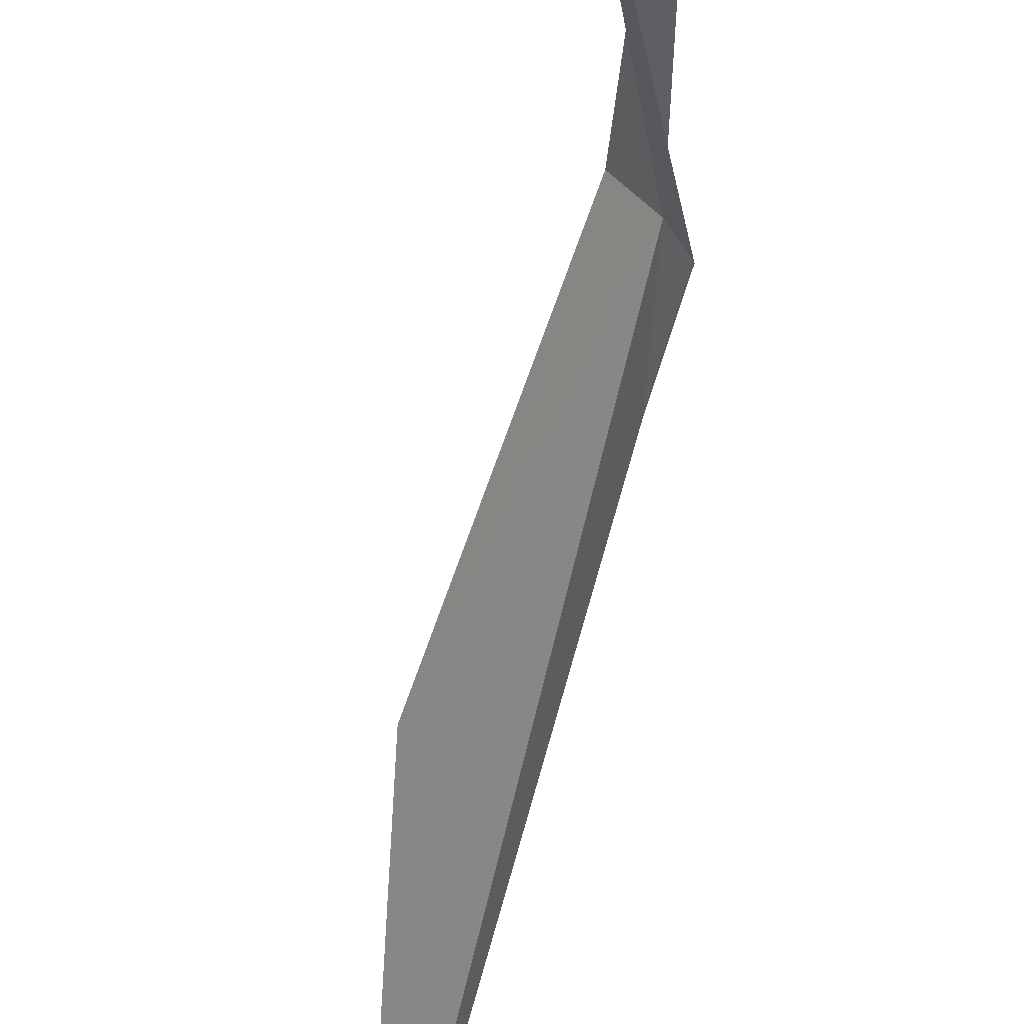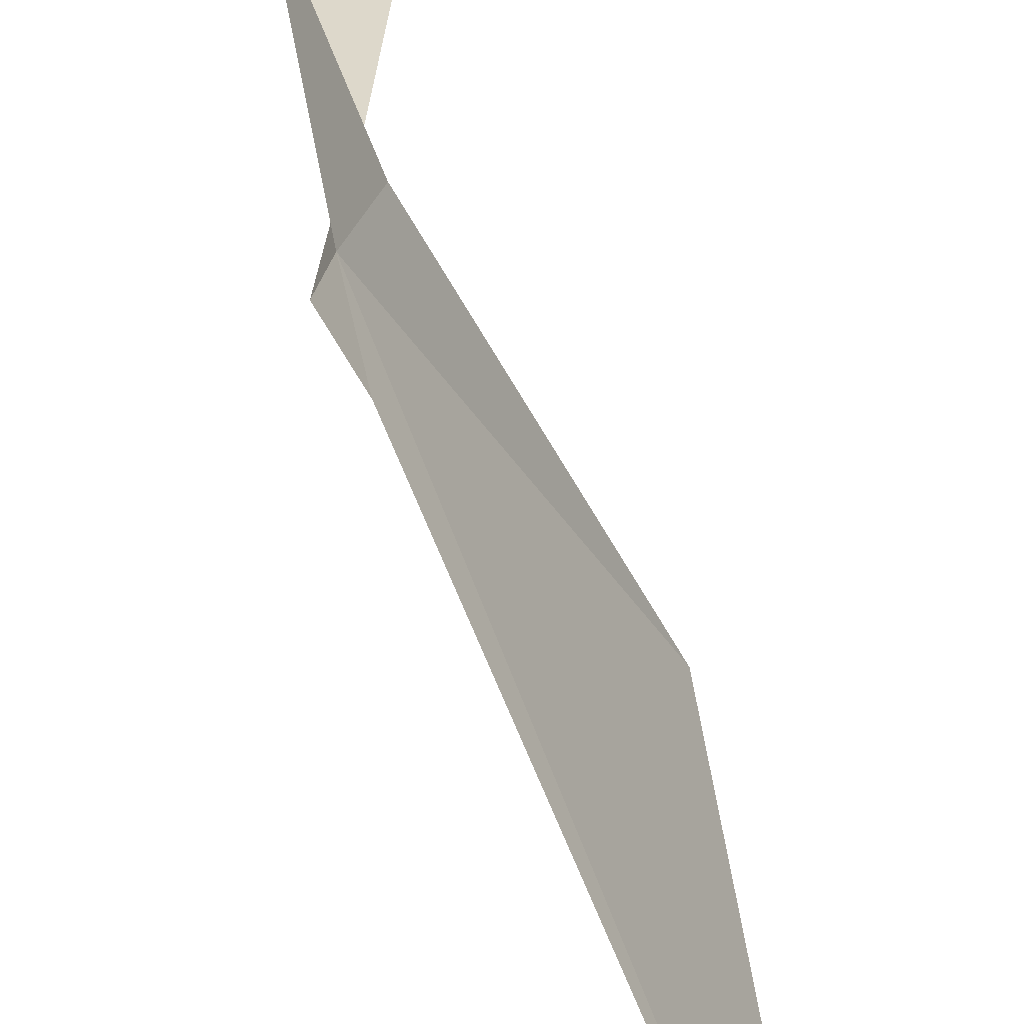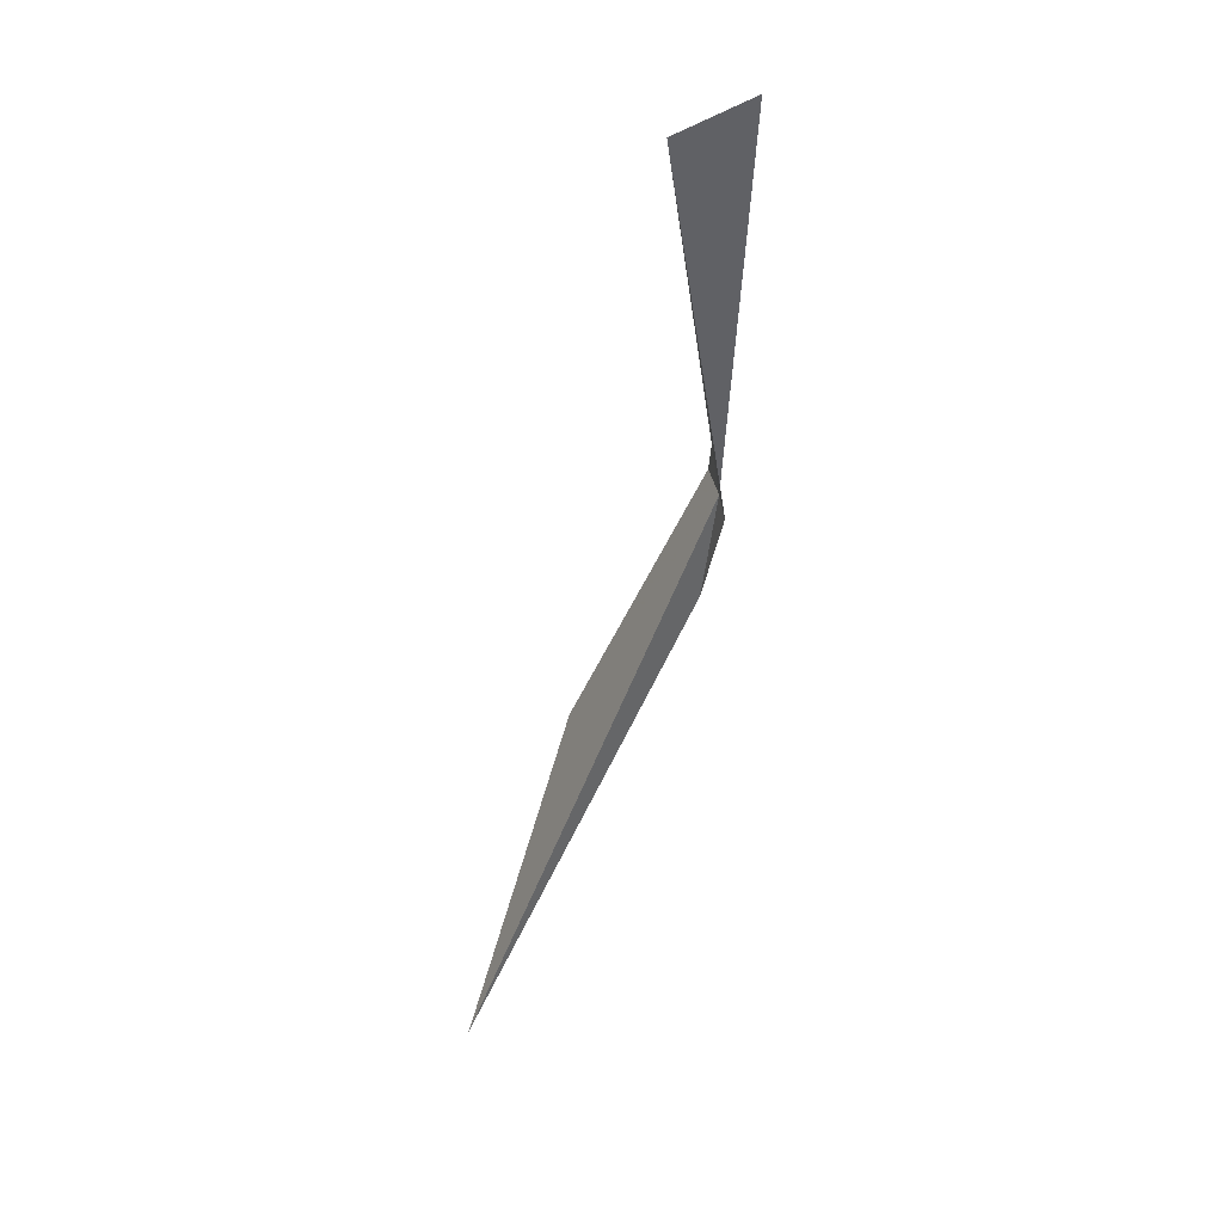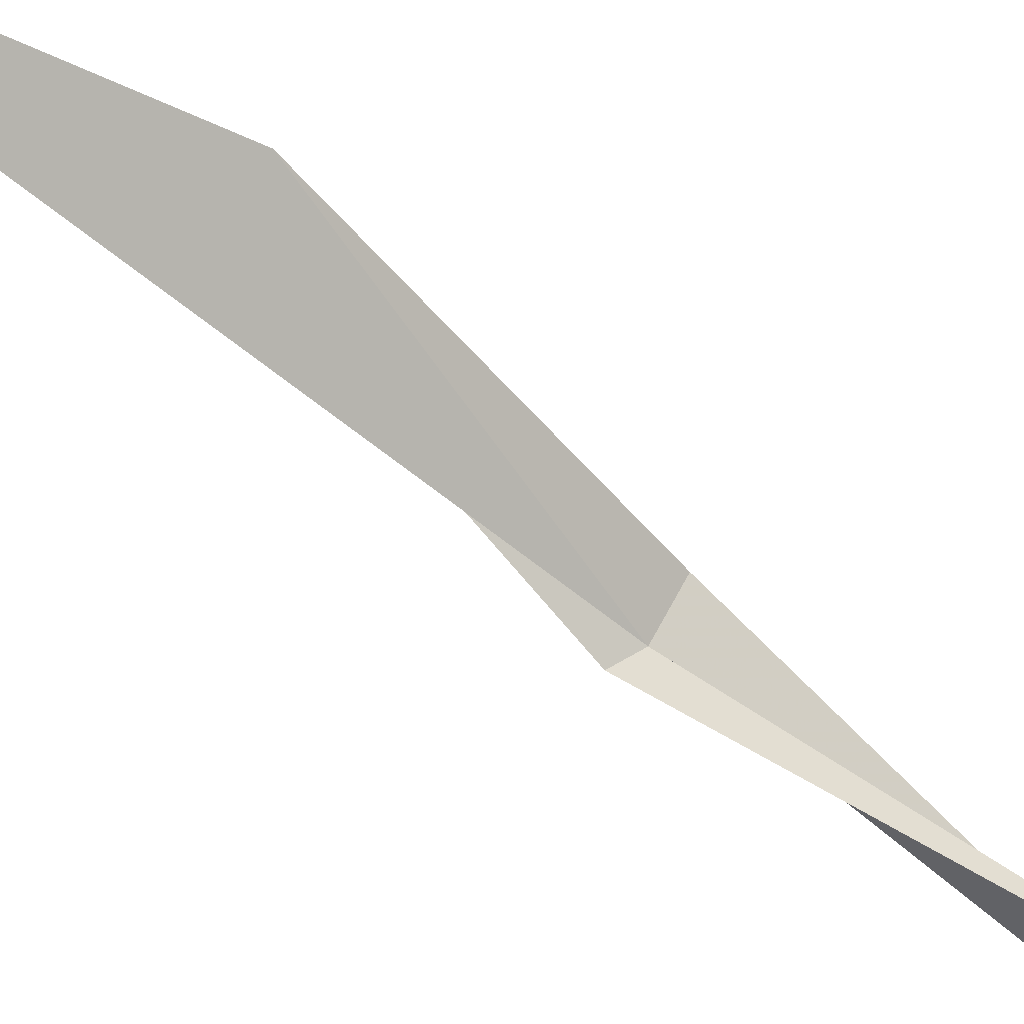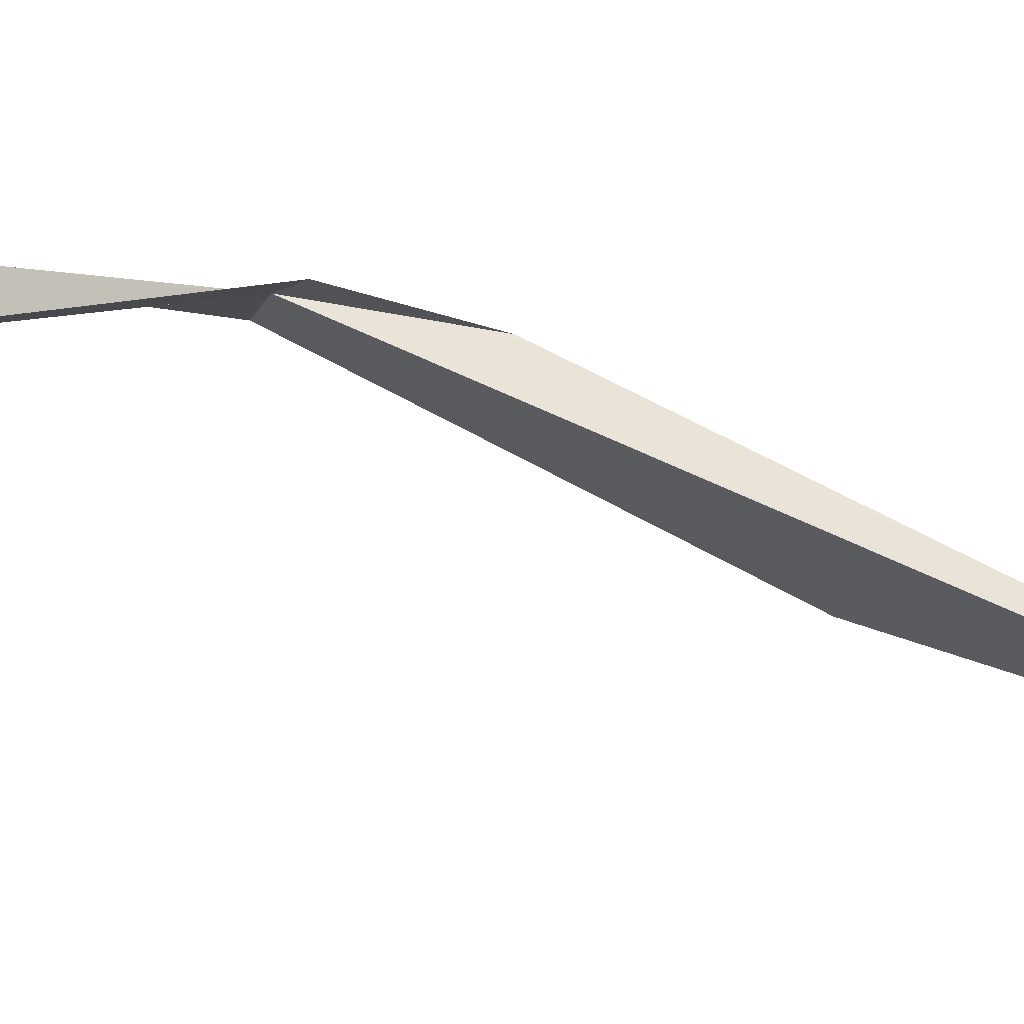
<metadata>
{"format":"obj","ext":"obj","renderer":"f3d","projection":"perspective","resolution":1024,"background":"white","views":[{"elev":-61.5,"azim":9.5,"up":"+Y"},{"elev":49.8,"azim":-176.8,"up":"+Y"},{"elev":20.8,"azim":22.4,"up":"+Z"},{"elev":-50.1,"azim":-114.2,"up":"+Y"},{"elev":-70.6,"azim":89.4,"up":"+Y"}]}
</metadata>
<code>
v 8.026 7.456 230.5
v 5.384 11.36 231.9
v 16.22 -6.269 273
v 7.767 -7.804 268.9
v 9.264 5.897 228.5
v -10.83 11.79 201.1
v 5.159 10.13 218.2
v -19.58 1.922 163.5
f 1 3 2
f 1 4 3
f 1 5 4
f 1 2 6
f 1 7 5
f 1 8 7
f 1 6 8

</code>
